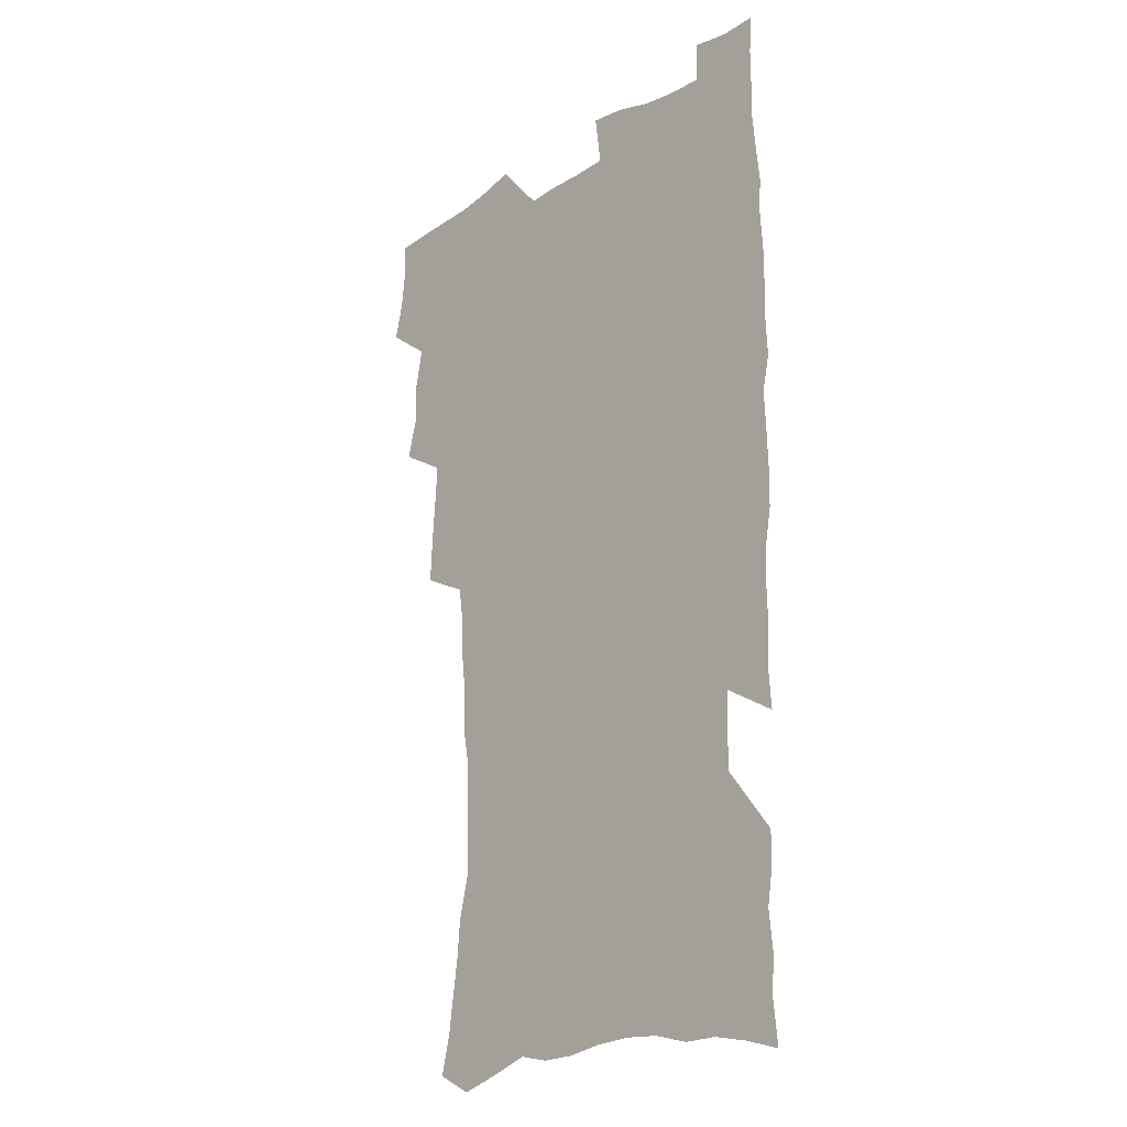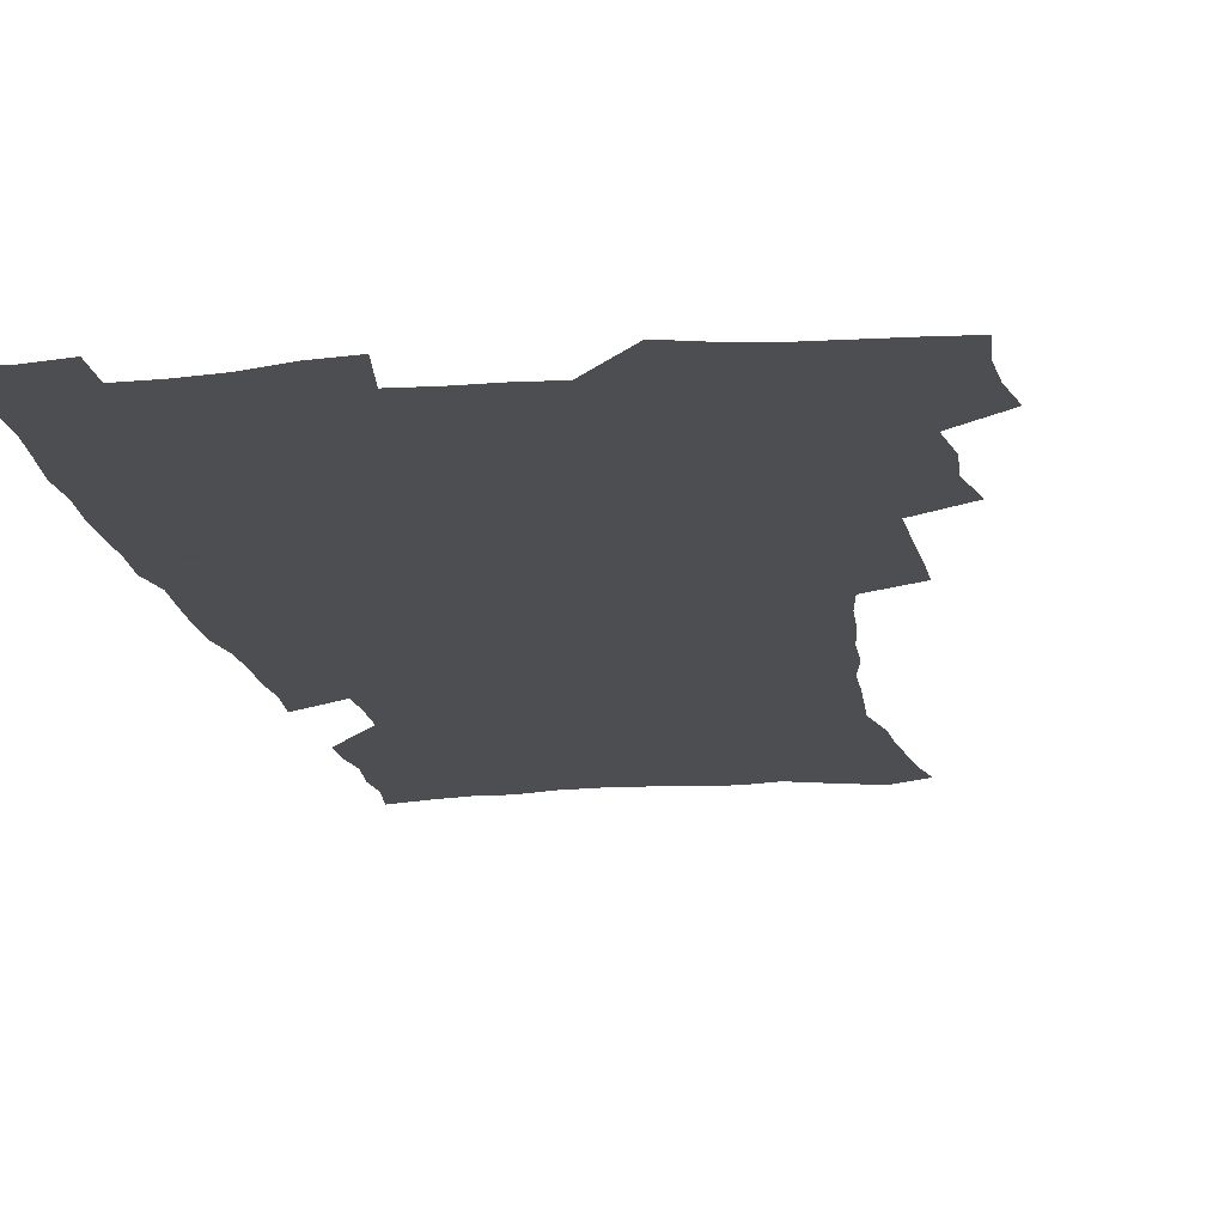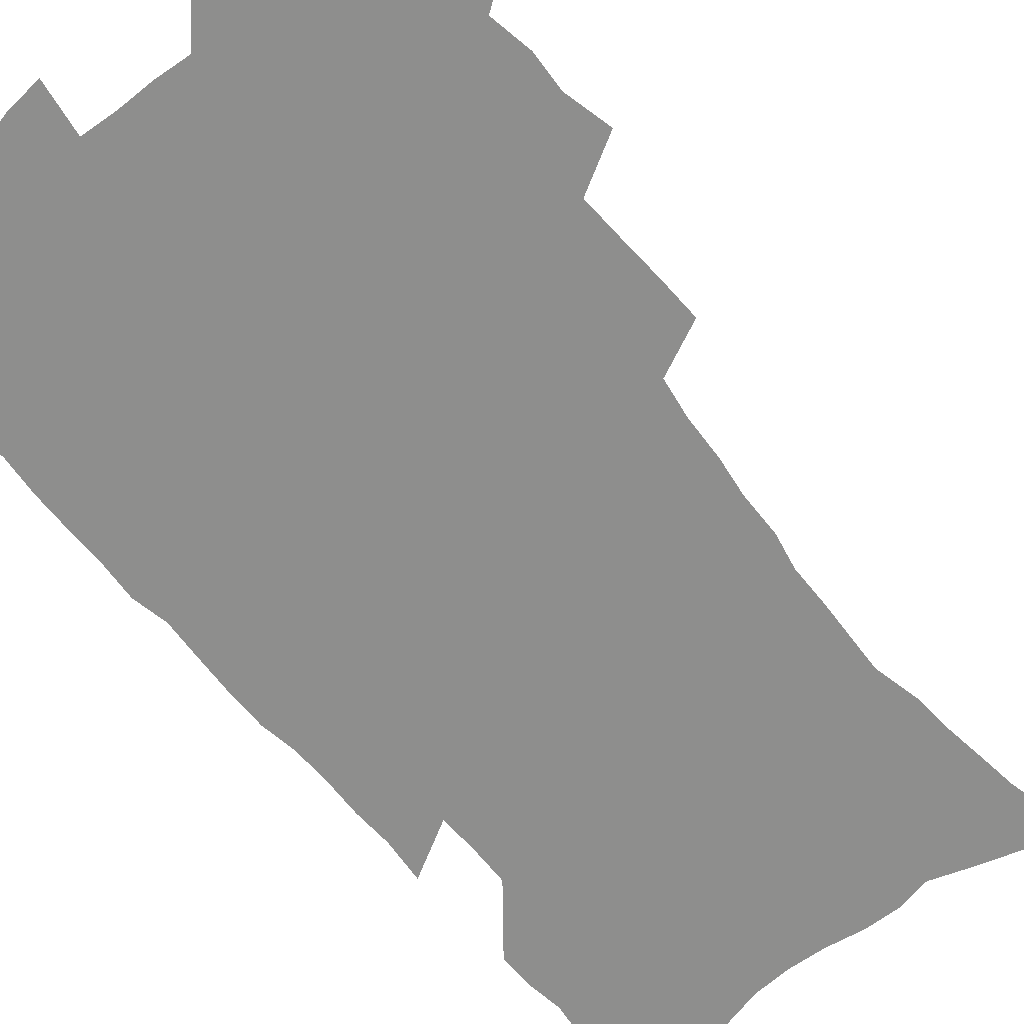
<metadata>
{"format":"obj","ext":"obj","renderer":"f3d","projection":"perspective","resolution":1024,"background":"white","views":[{"elev":-20.8,"azim":47.4,"up":"+Y"},{"elev":-16.5,"azim":-170.9,"up":"+Z"},{"elev":-64.8,"azim":-141.3,"up":"+Z"}]}
</metadata>
<code>
v 475.2 522.3 0
v 479 538 0
v 480.5 552.8 0
v 479.7 567.8 0
v 487.4 456.7 0
v 492.2 475.4 0
v 491.6 490.9 0
v 494.9 507.6 0
v 495.4 522.8 0
v 497.4 538 0
v 496.5 552.9 0
v 494.6 569 0
v 505 391.4 0
v 505.9 409.3 0
v 507.2 427.2 0
v 508.3 444.6 0
v 509.6 461.4 0
v 510.7 477.6 0
v 511.5 493.2 0
v 510.9 508.1 0
v 514.2 523.7 0
v 513.2 538.3 0
v 511.9 553.4 0
v 509.7 569.8 0
v 519.8 173.2 0
v 523.8 189.6 0
v 525.8 204.5 0
v 528.1 220.1 0
v 529.4 235.4 0
v 534 254.7 0
v 533.5 269 0
v 533 284.2 0
v 532.9 301.1 0
v 530.3 315.3 0
v 530.2 332.7 0
v 528.4 348.3 0
v 527.8 365.7 0
v 525.6 381.4 0
v 526.1 399.2 0
v 527.1 416.6 0
v 526.8 432.4 0
v 528.1 449 0
v 527.6 464 0
v 529.3 479.8 0
v 530 494.8 0
v 528.7 509.3 0
v 529.2 523.9 0
v 528.4 538.8 0
v 526.8 554.2 0
v 524.6 570.5 0
v 535.2 165.3 0
v 541.5 184.2 0
v 542 197.8 0
v 544.2 213.8 0
v 549 233.2 0
v 549.5 248.4 0
v 550.5 264.2 0
v 549 277.7 0
v 548.6 293 0
v 548.7 309.8 0
v 548.1 325.8 0
v 547.3 341.5 0
v 545.3 356.1 0
v 546 373.6 0
v 543.7 387.9 0
v 543.3 403.9 0
v 543.9 420.2 0
v 543.4 435.3 0
v 543.7 450.7 0
v 544.9 466.4 0
v 544.4 480.7 0
v 545.5 495.7 0
v 546.6 510 0
v 545.5 524 0
v 543.6 539.5 0
v 541.2 556.3 0
v 539 573.1 0
v 551.2 169.9 0
v 555.1 186.7 0
v 558.9 204.9 0
v 562.8 224 0
v 563.9 239.7 0
v 565.7 256.8 0
v 565.5 271.3 0
v 564.7 285.6 0
v 563.2 299.2 0
v 562.9 315.1 0
v 562.6 331.2 0
v 561.2 345.5 0
v 561.6 362.6 0
v 560.8 377.6 0
v 559.3 391.7 0
v 559.1 407.2 0
v 559.4 422.8 0
v 559.9 438.3 0
v 560.3 453.3 0
v 560.2 467.7 0
v 560.6 482.3 0
v 560.8 496.5 0
v 560.8 510.4 0
v 560 524.4 0
v 558.9 539.4 0
v 557.4 554.9 0
v 553.1 576.9 0
v 568.7 175.6 0
v 571.5 192 0
v 575.8 212.7 0
v 577.7 229.8 0
v 578 244.7 0
v 578.5 260 0
v 578.2 274.3 0
v 577.9 289.3 0
v 576.5 302.6 0
v 577.4 320.8 0
v 576.5 335.1 0
v 575.1 348.8 0
v 575.9 366.3 0
v 574.3 379.6 0
v 575.6 396.6 0
v 575.2 411 0
v 574.7 425 0
v 574.8 439.9 0
v 575.1 454.6 0
v 574 468.1 0
v 574.9 482.9 0
v 575.3 497.1 0
v 574.9 510.9 0
v 574.1 525.2 0
v 574.1 538.9 0
v 572.5 554.6 0
v 581.8 172.7 0
v 586.6 196.1 0
v 589.3 215.2 0
v 590.1 231.1 0
v 590.7 246.6 0
v 590.9 261.7 0
v 591.3 277.8 0
v 590.6 291.5 0
v 590 306.3 0
v 590.1 322.3 0
v 589.7 337.4 0
v 589.6 353.1 0
v 589.4 368.4 0
v 589.3 383.3 0
v 589.1 397.8 0
v 588.5 411.3 0
v 589.1 427 0
v 588.5 440.6 0
v 589.1 455.5 0
v 588.8 469.4 0
v 589 483.3 0
v 589.3 497.3 0
v 589.3 511.1 0
v 588.7 525.2 0
v 588.1 539.7 0
v 586.8 555.6 0
v 596.7 173 0
v 599.9 194.5 0
v 602.9 218.8 0
v 603.5 234.5 0
v 603.8 249.6 0
v 603.7 263.8 0
v 603.7 278.6 0
v 603.8 294.5 0
v 603.7 310.3 0
v 603.3 324.3 0
v 603.3 340.3 0
v 603.2 355.4 0
v 603 370.1 0
v 602.8 384.4 0
v 602.7 398.9 0
v 602.8 413.4 0
v 602.9 428 0
v 603.3 442.7 0
v 603.1 456.2 0
v 603.3 470.3 0
v 603.4 483.9 0
v 603.1 497.6 0
v 603.4 511.4 0
v 603 525.5 0
v 602.3 540.4 0
v 601.6 555.4 0
v 612.4 175.5 0
v 614.1 196.2 0
v 615.5 218.2 0
v 616 234.3 0
v 616.1 250.1 0
v 616.1 263 0
v 616.5 281 0
v 616.4 294.8 0
v 616.3 310.1 0
v 616.2 325.5 0
v 616.3 342.1 0
v 616.2 356.1 0
v 616.1 370.3 0
v 616 384.2 0
v 616.1 399 0
v 616.2 412.7 0
v 616.4 428 0
v 616.6 442.4 0
v 616.7 456.2 0
v 616.9 470.3 0
v 616.9 484.1 0
v 617.4 497.9 0
v 617.3 511.6 0
v 617.4 525.4 0
v 617 539.8 0
v 616 556.3 0
v 613.2 577.6 0
v 627.6 176.3 0
v 628.1 197.9 0
v 628.4 217.3 0
v 628.6 234.2 0
v 628.7 249.3 0
v 628.9 265.8 0
v 629 281 0
v 629 295.3 0
v 629 309.7 0
v 629.1 324 0
v 629.1 341.1 0
v 629.1 356.2 0
v 629.2 370.4 0
v 629.3 385.5 0
v 629.5 399 0
v 629.7 413.4 0
v 630 427.5 0
v 630 442.3 0
v 630.3 455.9 0
v 630.3 470.5 0
v 630.6 483.8 0
v 630.9 497.7 0
v 631.3 511.5 0
v 631.5 525.5 0
v 631.3 540.2 0
v 631 555.4 0
v 628.6 575.9 0
v 642.6 175.2 0
v 641.8 197.3 0
v 641.4 216.1 0
v 641.5 232 0
v 641.3 248.7 0
v 641.7 263.6 0
v 641.5 280 0
v 641.5 295.2 0
v 641.9 308.8 0
v 641.8 326.4 0
v 642 340.7 0
v 642.2 355.2 0
v 642.5 369.4 0
v 642.6 384.1 0
v 642.8 398.5 0
v 642.9 413.2 0
v 643.7 426.4 0
v 643.5 441.6 0
v 644.1 455.4 0
v 643.9 470 0
v 644.2 483.8 0
v 645 497.4 0
v 645.3 511.3 0
v 645.8 525.2 0
v 646.2 539.1 0
v 645.9 554.5 0
v 645.3 571.4 0
v 658 171.2 0
v 655.9 194.5 0
v 654.8 213.9 0
v 654.7 229.8 0
v 655.4 243.9 0
v 654.4 262.1 0
v 654.5 277.3 0
v 654.6 292.6 0
v 654.7 308.1 0
v 655.2 323.1 0
v 655.4 338.1 0
v 655.9 352.7 0
v 655.9 367.9 0
v 656.1 382.6 0
v 656.5 397 0
v 656.8 411.5 0
v 657.3 425.7 0
v 659.1 438.9 0
v 658.2 454.6 0
v 659 468.3 0
v 658.7 482.8 0
v 658.8 497.1 0
v 658.8 510.9 0
v 660.5 524.9 0
v 660.3 539.1 0
v 660.5 553.8 0
v 660.5 569.6 0
v 672.3 171.4 0
v 671.3 188.9 0
v 669.1 209.6 0
v 668.9 225.6 0
v 668.2 242.4 0
v 668.2 257.7 0
v 668 273.4 0
v 668 289.2 0
v 669 303.6 0
v 668.8 319.7 0
v 670.7 332.9 0
v 669.9 349.6 0
v 670.4 364.3 0
v 670.8 379.1 0
v 672 393.3 0
v 671.6 408.8 0
v 671.5 423.9 0
v 672.7 438.1 0
v 672.4 453.2 0
v 673.1 467.3 0
v 672.9 482.1 0
v 673.3 496.3 0
v 676 510.3 0
v 675.4 524.7 0
v 674.9 539.3 0
v 675.1 553.7 0
v 675.3 569.2 0
v 675.2 586 0
v 687.3 168.3 0
v 684.9 188 0
v 684 204.9 0
v 684.3 219.9 0
v 683 237.2 0
v 681.9 253.5 0
v 682.7 267.4 0
v 682.5 283.5 0
v 683.3 298.9 0
v 683.6 314.7 0
v 684.3 329.9 0
v 684.7 345.1 0
v 685.5 360 0
v 686.1 374.9 0
v 687.8 389.2 0
v 687.5 404.9 0
v 687.6 420.2 0
v 688.7 434.9 0
v 688.3 450.4 0
v 688.2 465.4 0
v 689.9 479.6 0
v 689.3 494.7 0
v 691 509.2 0
v 689.9 524.7 0
v 689.8 539.1 0
v 689.4 553.4 0
v 690.2 568.2 0
v 690.8 583.4 0
v 702.8 163.9 0
v 700.8 182.4 0
v 701.9 196.8 0
v 700.2 213.8 0
v 702.3 227.1 0
v 702.5 242.1 0
v 705.1 286.2 0
v 703.8 304 0
v 704.8 319.5 0
v 704.4 336 0
v 705 351.5 0
v 707.5 365.7 0
v 707.7 381.5 0
v 707.1 397.9 0
v 706.4 414.4 0
v 709.4 428.6 0
v 708.6 444.9 0
v 708.9 460.5 0
v 708.8 476 0
v 707.7 491.9 0
v 708.4 506.9 0
v 706.6 523.2 0
v 705.2 538.9 0
v 705.5 553.6 0
v 705.4 568.3 0
v 706.4 584 0
f 8 9 1
f 1 9 2
f 9 10 2
f 2 10 3
f 10 11 3
f 3 11 4
f 11 12 4
f 16 17 5
f 5 17 6
f 17 18 6
f 6 18 7
f 18 19 7
f 7 19 8
f 19 20 8
f 8 20 9
f 20 21 9
f 9 21 10
f 21 22 10
f 10 22 11
f 22 23 11
f 11 23 12
f 23 24 12
f 38 39 13
f 13 39 14
f 39 40 14
f 14 40 15
f 40 41 15
f 15 41 16
f 41 42 16
f 16 42 17
f 42 43 17
f 17 43 18
f 43 44 18
f 18 44 19
f 44 45 19
f 19 45 20
f 45 46 20
f 20 46 21
f 46 47 21
f 21 47 22
f 47 48 22
f 22 48 23
f 48 49 23
f 23 49 24
f 49 50 24
f 51 52 25
f 25 52 26
f 52 53 26
f 26 53 27
f 53 54 27
f 27 54 28
f 54 55 28
f 28 55 29
f 55 56 29
f 29 56 30
f 56 57 30
f 30 57 31
f 57 58 31
f 31 58 32
f 58 59 32
f 32 59 33
f 59 60 33
f 33 60 34
f 60 61 34
f 34 61 35
f 61 62 35
f 35 62 36
f 62 63 36
f 36 63 37
f 63 64 37
f 37 64 38
f 64 65 38
f 38 65 39
f 65 66 39
f 39 66 40
f 66 67 40
f 40 67 41
f 67 68 41
f 41 68 42
f 68 69 42
f 42 69 43
f 69 70 43
f 43 70 44
f 70 71 44
f 44 71 45
f 71 72 45
f 45 72 46
f 72 73 46
f 46 73 47
f 73 74 47
f 47 74 48
f 74 75 48
f 48 75 49
f 75 76 49
f 49 76 50
f 76 77 50
f 51 78 52
f 78 79 52
f 52 79 53
f 79 80 53
f 53 80 54
f 80 81 54
f 54 81 55
f 81 82 55
f 55 82 56
f 82 83 56
f 56 83 57
f 83 84 57
f 57 84 58
f 84 85 58
f 58 85 59
f 85 86 59
f 59 86 60
f 86 87 60
f 60 87 61
f 87 88 61
f 61 88 62
f 88 89 62
f 62 89 63
f 89 90 63
f 63 90 64
f 90 91 64
f 64 91 65
f 91 92 65
f 65 92 66
f 92 93 66
f 66 93 67
f 93 94 67
f 67 94 68
f 94 95 68
f 68 95 69
f 95 96 69
f 69 96 70
f 96 97 70
f 70 97 71
f 97 98 71
f 71 98 72
f 98 99 72
f 72 99 73
f 99 100 73
f 73 100 74
f 100 101 74
f 74 101 75
f 101 102 75
f 75 102 76
f 102 103 76
f 76 103 77
f 103 104 77
f 78 105 79
f 105 106 79
f 79 106 80
f 106 107 80
f 80 107 81
f 107 108 81
f 81 108 82
f 108 109 82
f 82 109 83
f 109 110 83
f 83 110 84
f 110 111 84
f 84 111 85
f 111 112 85
f 85 112 86
f 112 113 86
f 86 113 87
f 113 114 87
f 87 114 88
f 114 115 88
f 88 115 89
f 115 116 89
f 89 116 90
f 116 117 90
f 90 117 91
f 117 118 91
f 91 118 92
f 118 119 92
f 92 119 93
f 119 120 93
f 93 120 94
f 120 121 94
f 94 121 95
f 121 122 95
f 95 122 96
f 122 123 96
f 96 123 97
f 123 124 97
f 97 124 98
f 124 125 98
f 98 125 99
f 125 126 99
f 99 126 100
f 126 127 100
f 100 127 101
f 127 128 101
f 101 128 102
f 128 129 102
f 102 129 103
f 129 130 103
f 103 130 104
f 105 131 106
f 131 132 106
f 106 132 107
f 132 133 107
f 107 133 108
f 133 134 108
f 108 134 109
f 134 135 109
f 109 135 110
f 135 136 110
f 110 136 111
f 136 137 111
f 111 137 112
f 137 138 112
f 112 138 113
f 138 139 113
f 113 139 114
f 139 140 114
f 114 140 115
f 140 141 115
f 115 141 116
f 141 142 116
f 116 142 117
f 142 143 117
f 117 143 118
f 143 144 118
f 118 144 119
f 144 145 119
f 119 145 120
f 145 146 120
f 120 146 121
f 146 147 121
f 121 147 122
f 147 148 122
f 122 148 123
f 148 149 123
f 123 149 124
f 149 150 124
f 124 150 125
f 150 151 125
f 125 151 126
f 151 152 126
f 126 152 127
f 152 153 127
f 127 153 128
f 153 154 128
f 128 154 129
f 154 155 129
f 129 155 130
f 155 156 130
f 131 157 132
f 157 158 132
f 132 158 133
f 158 159 133
f 133 159 134
f 159 160 134
f 134 160 135
f 160 161 135
f 135 161 136
f 161 162 136
f 136 162 137
f 162 163 137
f 137 163 138
f 163 164 138
f 138 164 139
f 164 165 139
f 139 165 140
f 165 166 140
f 140 166 141
f 166 167 141
f 141 167 142
f 167 168 142
f 142 168 143
f 168 169 143
f 143 169 144
f 169 170 144
f 144 170 145
f 170 171 145
f 145 171 146
f 171 172 146
f 146 172 147
f 172 173 147
f 147 173 148
f 173 174 148
f 148 174 149
f 174 175 149
f 149 175 150
f 175 176 150
f 150 176 151
f 176 177 151
f 151 177 152
f 177 178 152
f 152 178 153
f 178 179 153
f 153 179 154
f 179 180 154
f 154 180 155
f 180 181 155
f 155 181 156
f 181 182 156
f 157 183 158
f 183 184 158
f 158 184 159
f 184 185 159
f 159 185 160
f 185 186 160
f 160 186 161
f 186 187 161
f 161 187 162
f 187 188 162
f 162 188 163
f 188 189 163
f 163 189 164
f 189 190 164
f 164 190 165
f 190 191 165
f 165 191 166
f 191 192 166
f 166 192 167
f 192 193 167
f 167 193 168
f 193 194 168
f 168 194 169
f 194 195 169
f 169 195 170
f 195 196 170
f 170 196 171
f 196 197 171
f 171 197 172
f 197 198 172
f 172 198 173
f 198 199 173
f 173 199 174
f 199 200 174
f 174 200 175
f 200 201 175
f 175 201 176
f 201 202 176
f 176 202 177
f 202 203 177
f 177 203 178
f 203 204 178
f 178 204 179
f 204 205 179
f 179 205 180
f 205 206 180
f 180 206 181
f 206 207 181
f 181 207 182
f 207 208 182
f 183 210 184
f 210 211 184
f 184 211 185
f 211 212 185
f 185 212 186
f 212 213 186
f 186 213 187
f 213 214 187
f 187 214 188
f 214 215 188
f 188 215 189
f 215 216 189
f 189 216 190
f 216 217 190
f 190 217 191
f 217 218 191
f 191 218 192
f 218 219 192
f 192 219 193
f 219 220 193
f 193 220 194
f 220 221 194
f 194 221 195
f 221 222 195
f 195 222 196
f 222 223 196
f 196 223 197
f 223 224 197
f 197 224 198
f 224 225 198
f 198 225 199
f 225 226 199
f 199 226 200
f 226 227 200
f 200 227 201
f 227 228 201
f 201 228 202
f 228 229 202
f 202 229 203
f 229 230 203
f 203 230 204
f 230 231 204
f 204 231 205
f 231 232 205
f 205 232 206
f 232 233 206
f 206 233 207
f 233 234 207
f 207 234 208
f 234 235 208
f 208 235 209
f 235 236 209
f 210 237 211
f 237 238 211
f 211 238 212
f 238 239 212
f 212 239 213
f 239 240 213
f 213 240 214
f 240 241 214
f 214 241 215
f 241 242 215
f 215 242 216
f 242 243 216
f 216 243 217
f 243 244 217
f 217 244 218
f 244 245 218
f 218 245 219
f 245 246 219
f 219 246 220
f 246 247 220
f 220 247 221
f 247 248 221
f 221 248 222
f 248 249 222
f 222 249 223
f 249 250 223
f 223 250 224
f 250 251 224
f 224 251 225
f 251 252 225
f 225 252 226
f 252 253 226
f 226 253 227
f 253 254 227
f 227 254 228
f 254 255 228
f 228 255 229
f 255 256 229
f 229 256 230
f 256 257 230
f 230 257 231
f 257 258 231
f 231 258 232
f 258 259 232
f 232 259 233
f 259 260 233
f 233 260 234
f 260 261 234
f 234 261 235
f 261 262 235
f 235 262 236
f 262 263 236
f 237 264 238
f 264 265 238
f 238 265 239
f 265 266 239
f 239 266 240
f 266 267 240
f 240 267 241
f 267 268 241
f 241 268 242
f 268 269 242
f 242 269 243
f 269 270 243
f 243 270 244
f 270 271 244
f 244 271 245
f 271 272 245
f 245 272 246
f 272 273 246
f 246 273 247
f 273 274 247
f 247 274 248
f 274 275 248
f 248 275 249
f 275 276 249
f 249 276 250
f 276 277 250
f 250 277 251
f 277 278 251
f 251 278 252
f 278 279 252
f 252 279 253
f 279 280 253
f 253 280 254
f 280 281 254
f 254 281 255
f 281 282 255
f 255 282 256
f 282 283 256
f 256 283 257
f 283 284 257
f 257 284 258
f 284 285 258
f 258 285 259
f 285 286 259
f 259 286 260
f 286 287 260
f 260 287 261
f 287 288 261
f 261 288 262
f 288 289 262
f 262 289 263
f 289 290 263
f 264 291 265
f 291 292 265
f 265 292 266
f 292 293 266
f 266 293 267
f 293 294 267
f 267 294 268
f 294 295 268
f 268 295 269
f 295 296 269
f 269 296 270
f 296 297 270
f 270 297 271
f 297 298 271
f 271 298 272
f 298 299 272
f 272 299 273
f 299 300 273
f 273 300 274
f 300 301 274
f 274 301 275
f 301 302 275
f 275 302 276
f 302 303 276
f 276 303 277
f 303 304 277
f 277 304 278
f 304 305 278
f 278 305 279
f 305 306 279
f 279 306 280
f 306 307 280
f 280 307 281
f 307 308 281
f 281 308 282
f 308 309 282
f 282 309 283
f 309 310 283
f 283 310 284
f 310 311 284
f 284 311 285
f 311 312 285
f 285 312 286
f 312 313 286
f 286 313 287
f 313 314 287
f 287 314 288
f 314 315 288
f 288 315 289
f 315 316 289
f 289 316 290
f 316 317 290
f 291 319 292
f 319 320 292
f 292 320 293
f 320 321 293
f 293 321 294
f 321 322 294
f 294 322 295
f 322 323 295
f 295 323 296
f 323 324 296
f 296 324 297
f 324 325 297
f 297 325 298
f 325 326 298
f 298 326 299
f 326 327 299
f 299 327 300
f 327 328 300
f 300 328 301
f 328 329 301
f 301 329 302
f 329 330 302
f 302 330 303
f 330 331 303
f 303 331 304
f 331 332 304
f 304 332 305
f 332 333 305
f 305 333 306
f 333 334 306
f 306 334 307
f 334 335 307
f 307 335 308
f 335 336 308
f 308 336 309
f 336 337 309
f 309 337 310
f 337 338 310
f 310 338 311
f 338 339 311
f 311 339 312
f 339 340 312
f 312 340 313
f 340 341 313
f 313 341 314
f 341 342 314
f 314 342 315
f 342 343 315
f 315 343 316
f 343 344 316
f 316 344 317
f 344 345 317
f 317 345 318
f 345 346 318
f 319 347 320
f 347 348 320
f 320 348 321
f 348 349 321
f 321 349 322
f 349 350 322
f 322 350 323
f 350 351 323
f 323 351 324
f 351 352 324
f 324 352 325
f 327 353 328
f 353 354 328
f 328 354 329
f 354 355 329
f 329 355 330
f 355 356 330
f 330 356 331
f 356 357 331
f 331 357 332
f 357 358 332
f 332 358 333
f 358 359 333
f 333 359 334
f 359 360 334
f 334 360 335
f 360 361 335
f 335 361 336
f 361 362 336
f 336 362 337
f 362 363 337
f 337 363 338
f 363 364 338
f 338 364 339
f 364 365 339
f 339 365 340
f 365 366 340
f 340 366 341
f 366 367 341
f 341 367 342
f 367 368 342
f 342 368 343
f 368 369 343
f 343 369 344
f 369 370 344
f 344 370 345
f 370 371 345
f 345 371 346
f 371 372 346

</code>
